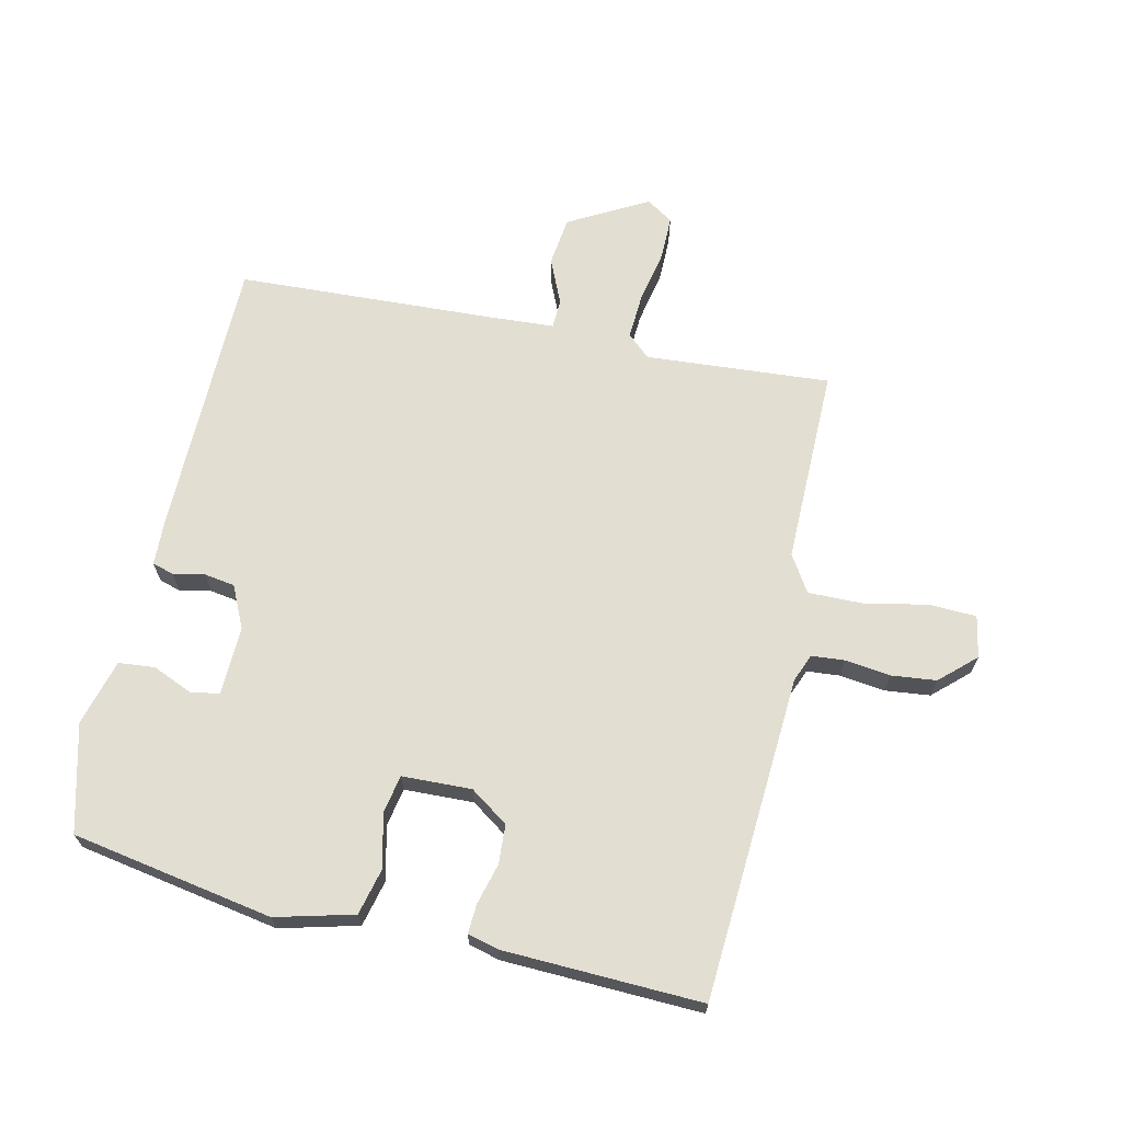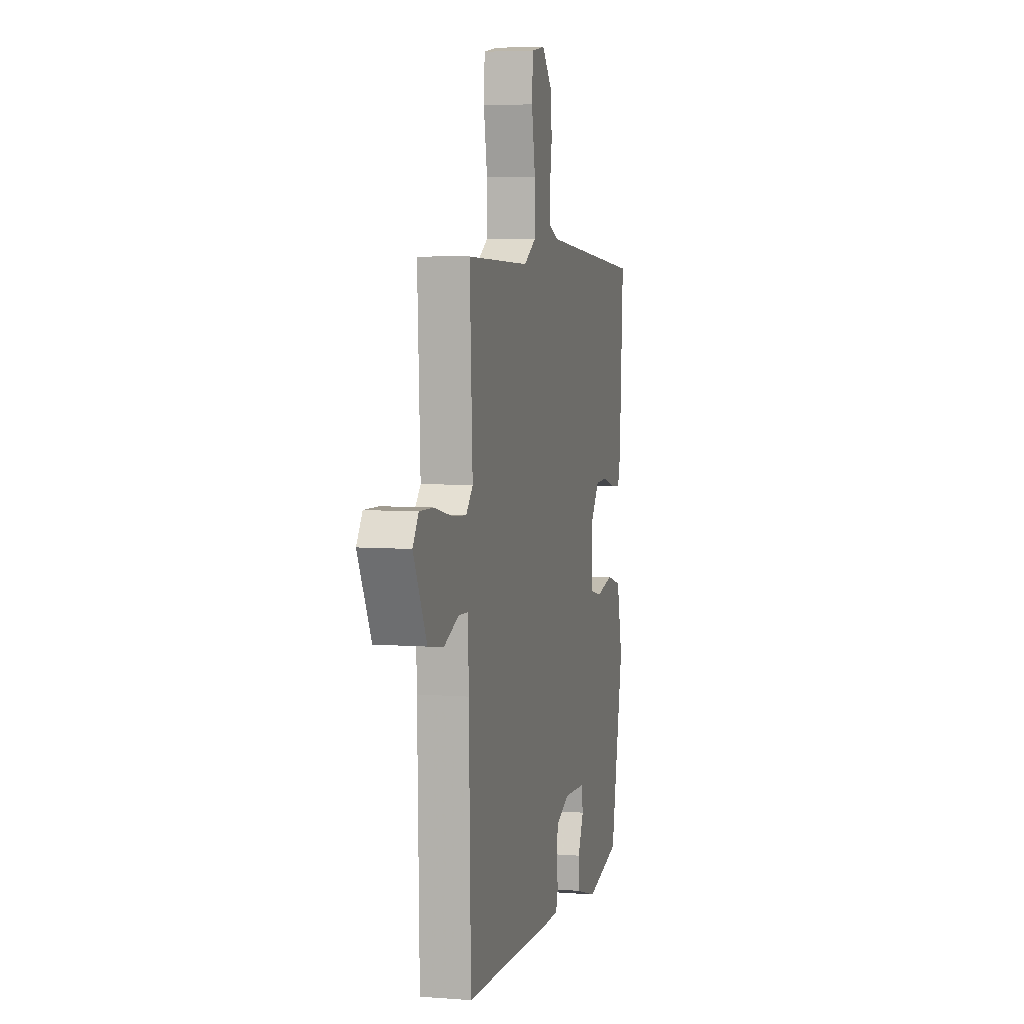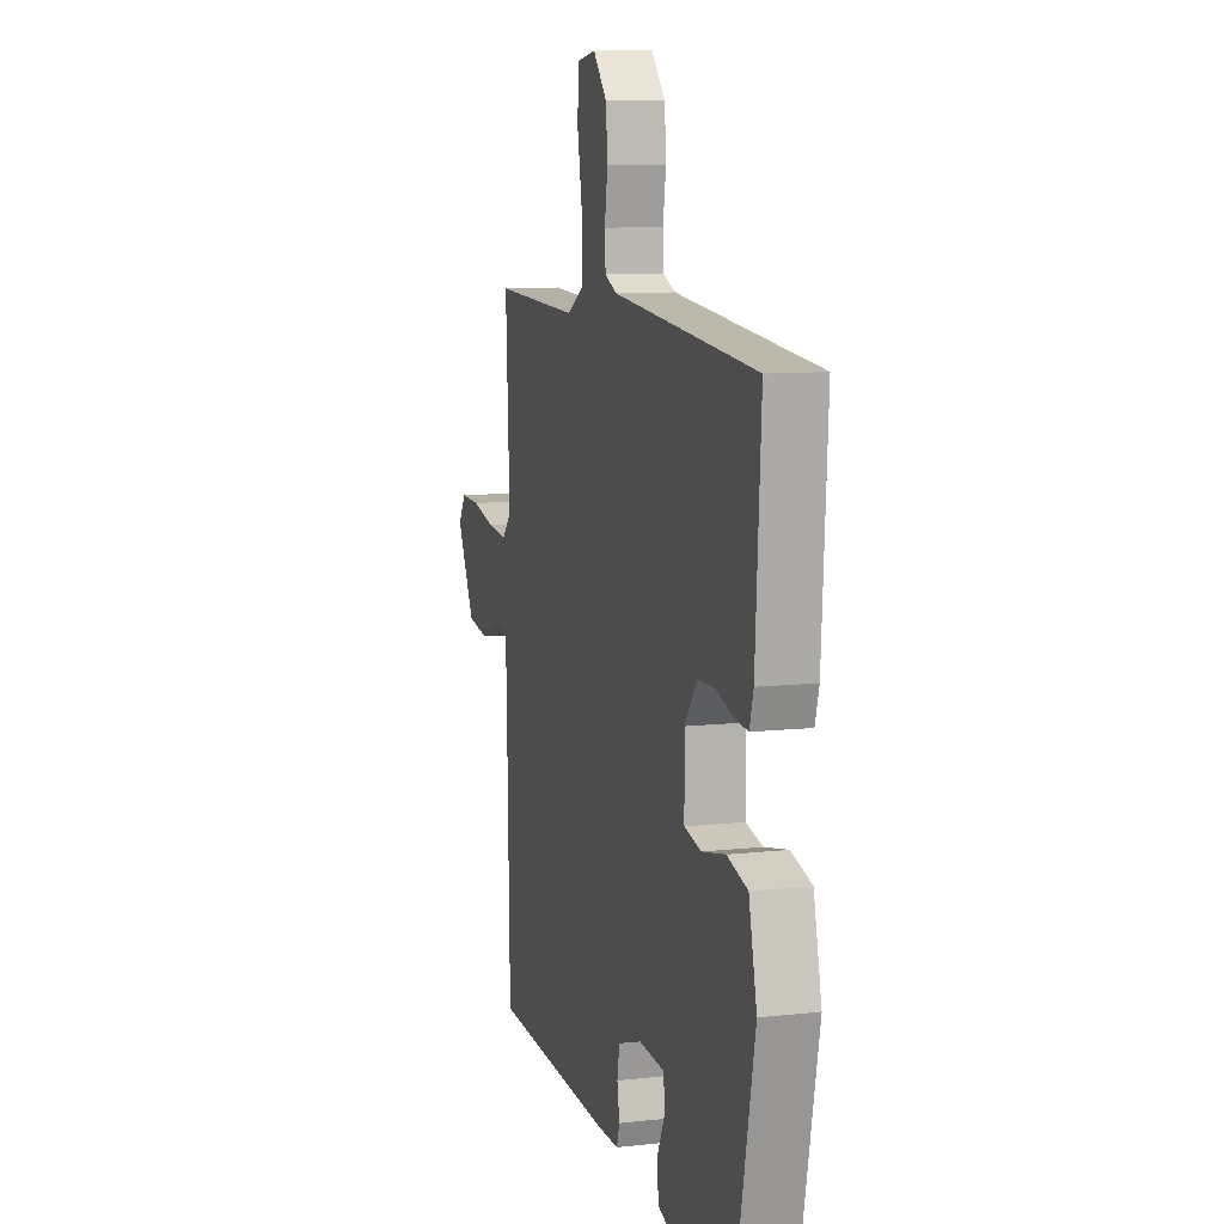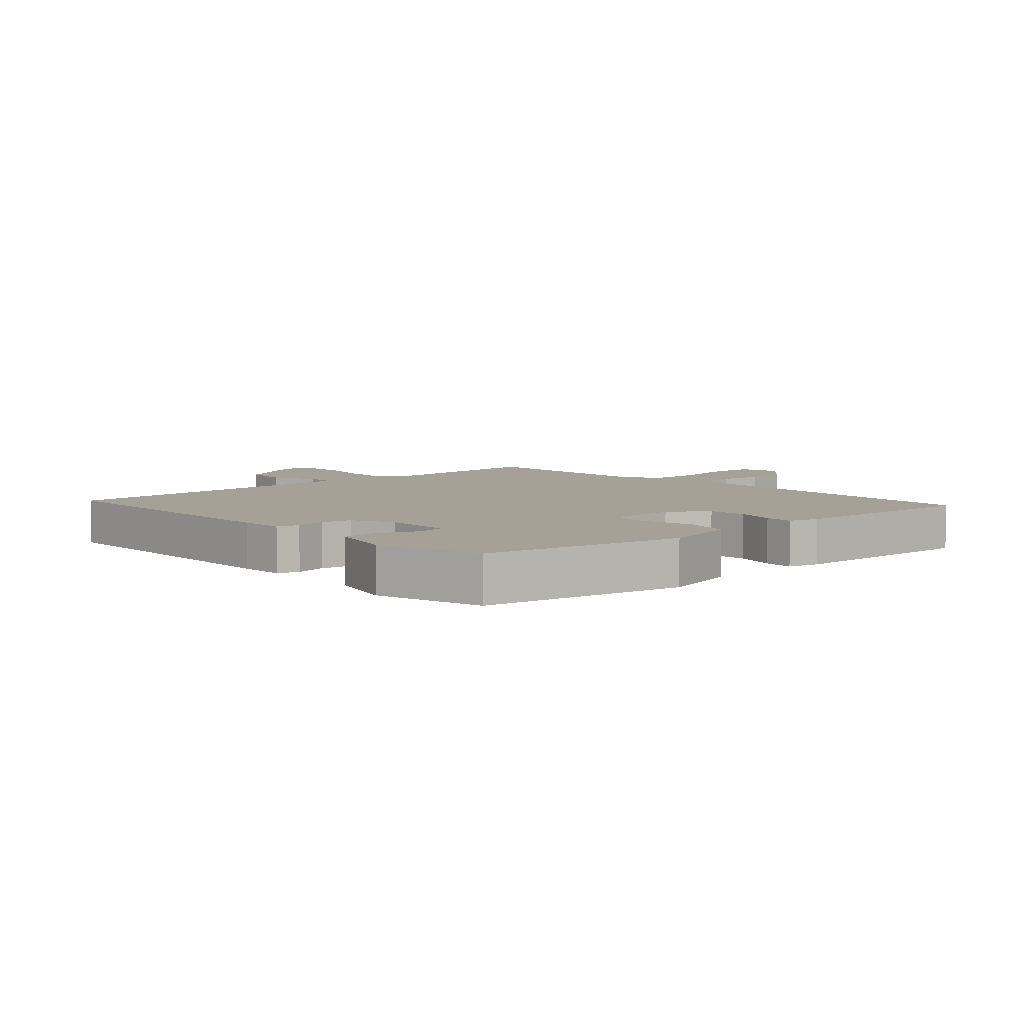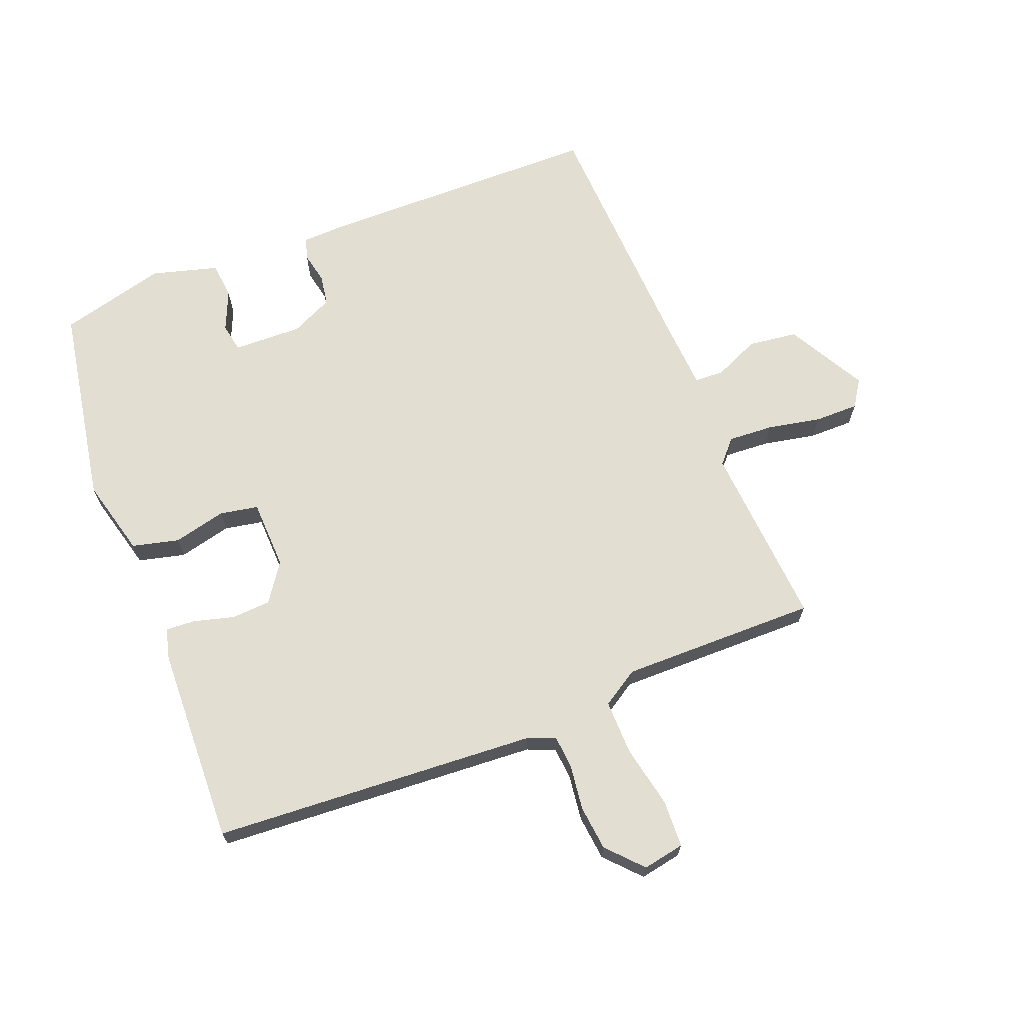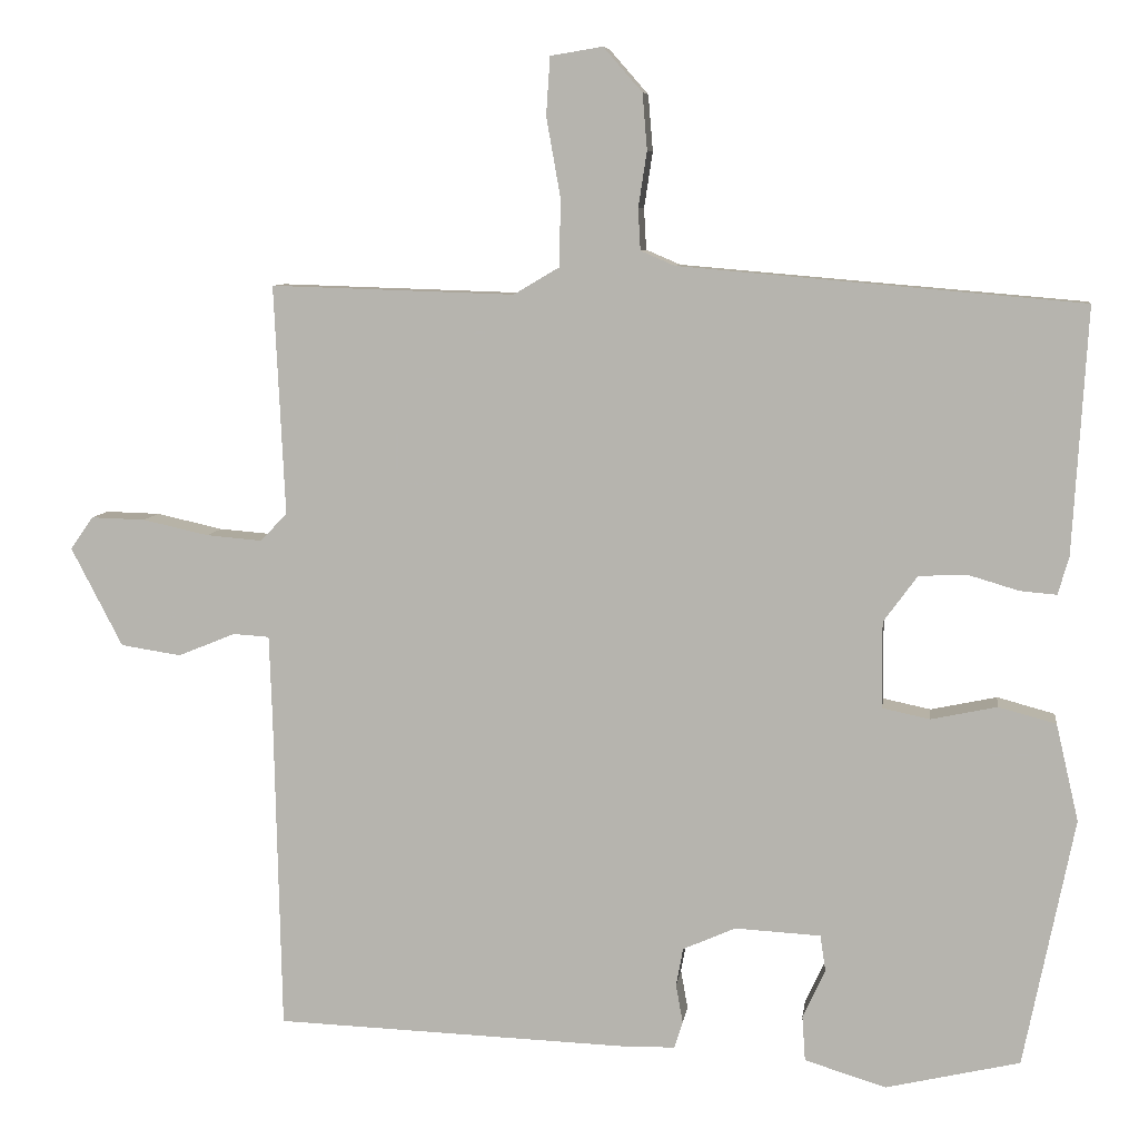
<metadata>
{"format":"obj","ext":"obj","renderer":"f3d","projection":"perspective","resolution":1024,"background":"white","views":[{"elev":67.4,"azim":-78.8,"up":"+Y"},{"elev":5.7,"azim":103.4,"up":"+Z"},{"elev":9.9,"azim":-106.0,"up":"+Z"},{"elev":6.0,"azim":-134.1,"up":"+Y"},{"elev":67.9,"azim":-22.9,"up":"+Y"},{"elev":7.6,"azim":-172.4,"up":"+Z"}]}
</metadata>
<code>
v 0.502 0.07 -0.483
v 0.051 0.07 -0.499
v -0.021 0.07 -0.498
v -0.032 0.07 -0.464
v -0.023 0.07 -0.414
v -0.032 0.07 -0.365
v -0.1 0.07 -0.335
v -0.21 0.07 -0.341
v -0.217 0.07 -0.387
v -0.188 0.07 -0.45
v -0.192 0.07 -0.508
v -0.297 0.07 -0.54
v -0.469 0.07 -0.5
v -0.534 0.07 -0.18
v -0.505 0.07 -0.055
v -0.431 0.07 -0.035
v -0.346 0.07 -0.053
v -0.285 0.07 -0.04
v -0.284 0.07 0.071
v -0.328 0.07 0.131
v -0.391 0.07 0.133
v -0.455 0.07 0.114
v -0.502 0.07 0.11
v -0.516 0.07 0.159
v -0.535 0.07 0.475
v -0.017 0.07 0.52
v 0.027 0.07 0.539
v 0.03 0.07 0.592
v 0.019 0.07 0.664
v 0.025 0.07 0.736
v 0.075 0.07 0.793
v 0.142 0.07 0.782
v 0.147 0.07 0.707
v 0.129 0.07 0.606
v 0.13 0.07 0.518
v 0.189 0.07 0.483
v 0.503 0.07 0.493
v 0.489 0.07 0.198
v 0.523 0.07 0.162
v 0.595 0.07 0.168
v 0.68 0.07 0.187
v 0.75 0.07 0.189
v 0.779 0.07 0.147
v 0.713 0.07 0.02
v 0.635 0.07 0.008
v 0.562 0.07 0.038
v 0.515 0.07 0.035
v 0.511 0.07 -0.076
v 0.502 0 -0.483
v 0.051 0 -0.499
v -0.021 0 -0.498
v -0.032 0 -0.464
v -0.023 0 -0.414
v -0.032 0 -0.365
v -0.1 0 -0.335
v -0.21 0 -0.341
v -0.217 0 -0.387
v -0.188 0 -0.45
v -0.192 0 -0.508
v -0.297 0 -0.54
v -0.469 0 -0.5
v -0.534 0 -0.18
v -0.505 0 -0.055
v -0.431 0 -0.035
v -0.346 0 -0.053
v -0.285 0 -0.04
v -0.284 0 0.071
v -0.328 0 0.131
v -0.391 0 0.133
v -0.455 0 0.114
v -0.502 0 0.11
v -0.516 0 0.159
v -0.535 0 0.475
v -0.017 0 0.52
v 0.027 0 0.539
v 0.03 0 0.592
v 0.019 0 0.664
v 0.025 0 0.736
v 0.075 0 0.793
v 0.142 0 0.782
v 0.147 0 0.707
v 0.129 0 0.606
v 0.13 0 0.518
v 0.189 0 0.483
v 0.503 0 0.493
v 0.489 0 0.198
v 0.523 0 0.162
v 0.595 0 0.168
v 0.68 0 0.187
v 0.75 0 0.189
v 0.779 0 0.147
v 0.713 0 0.02
v 0.635 0 0.008
v 0.562 0 0.038
v 0.515 0 0.035
v 0.511 0 -0.076
f 43 44 45 46
f 43 46 47
f 40 41 42 43
f 39 40 43 47
f 38 39 47
f 36 37 38
f 35 36 38 47
f 31 32 33 34
f 31 34 35
f 28 29 30 31
f 27 28 31 35
f 26 27 35 47
f 21 22 23 24
f 20 21 24 25
f 19 20 25 26
f 14 15 16 17
f 14 17 18
f 13 14 18
f 12 13 18
f 9 10 11 12
f 8 9 12 18
f 7 8 18 19
f 2 3 4 5
f 48 1 2 5
f 48 5 6
f 19 26 47 48
f 6 7 19 48
f 94 93 92 91
f 95 94 91
f 91 90 89 88
f 95 91 88 87
f 95 87 86
f 86 85 84
f 95 86 84 83
f 82 81 80 79
f 83 82 79
f 79 78 77 76
f 83 79 76 75
f 95 83 75 74
f 72 71 70 69
f 73 72 69 68
f 74 73 68 67
f 65 64 63 62
f 66 65 62
f 66 62 61
f 66 61 60
f 60 59 58 57
f 66 60 57 56
f 67 66 56 55
f 53 52 51 50
f 53 50 49 96
f 54 53 96
f 96 95 74 67
f 96 67 55 54
f 1 49 50 2
f 2 50 51 3
f 3 51 52 4
f 4 52 53 5
f 5 53 54 6
f 6 54 55 7
f 7 55 56 8
f 8 56 57 9
f 9 57 58 10
f 10 58 59 11
f 11 59 60 12
f 12 60 61 13
f 13 61 62 14
f 14 62 63 15
f 15 63 64 16
f 16 64 65 17
f 17 65 66 18
f 18 66 67 19
f 19 67 68 20
f 20 68 69 21
f 21 69 70 22
f 22 70 71 23
f 23 71 72 24
f 24 72 73 25
f 25 73 74 26
f 26 74 75 27
f 27 75 76 28
f 28 76 77 29
f 29 77 78 30
f 30 78 79 31
f 31 79 80 32
f 32 80 81 33
f 33 81 82 34
f 34 82 83 35
f 35 83 84 36
f 36 84 85 37
f 37 85 86 38
f 38 86 87 39
f 39 87 88 40
f 40 88 89 41
f 41 89 90 42
f 42 90 91 43
f 43 91 92 44
f 44 92 93 45
f 45 93 94 46
f 46 94 95 47
f 47 95 96 48
f 48 96 49 1

</code>
